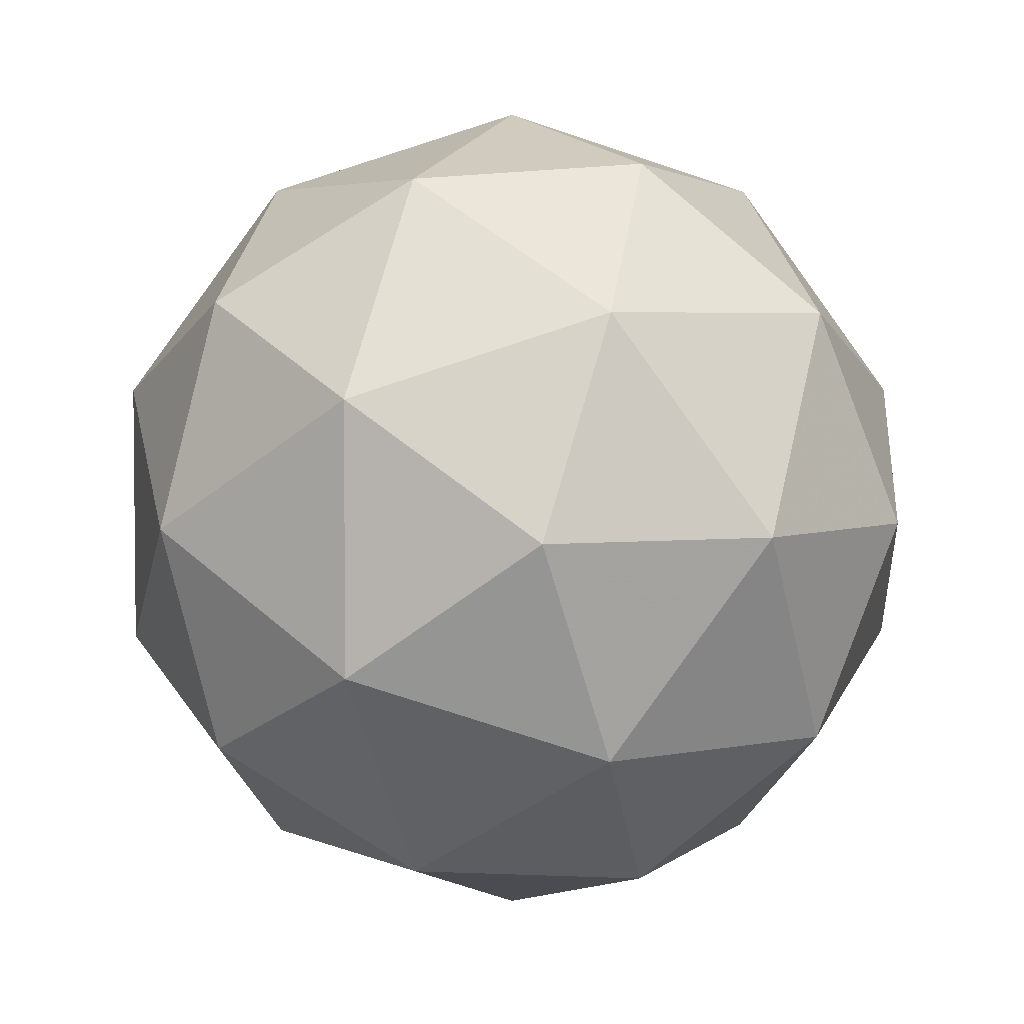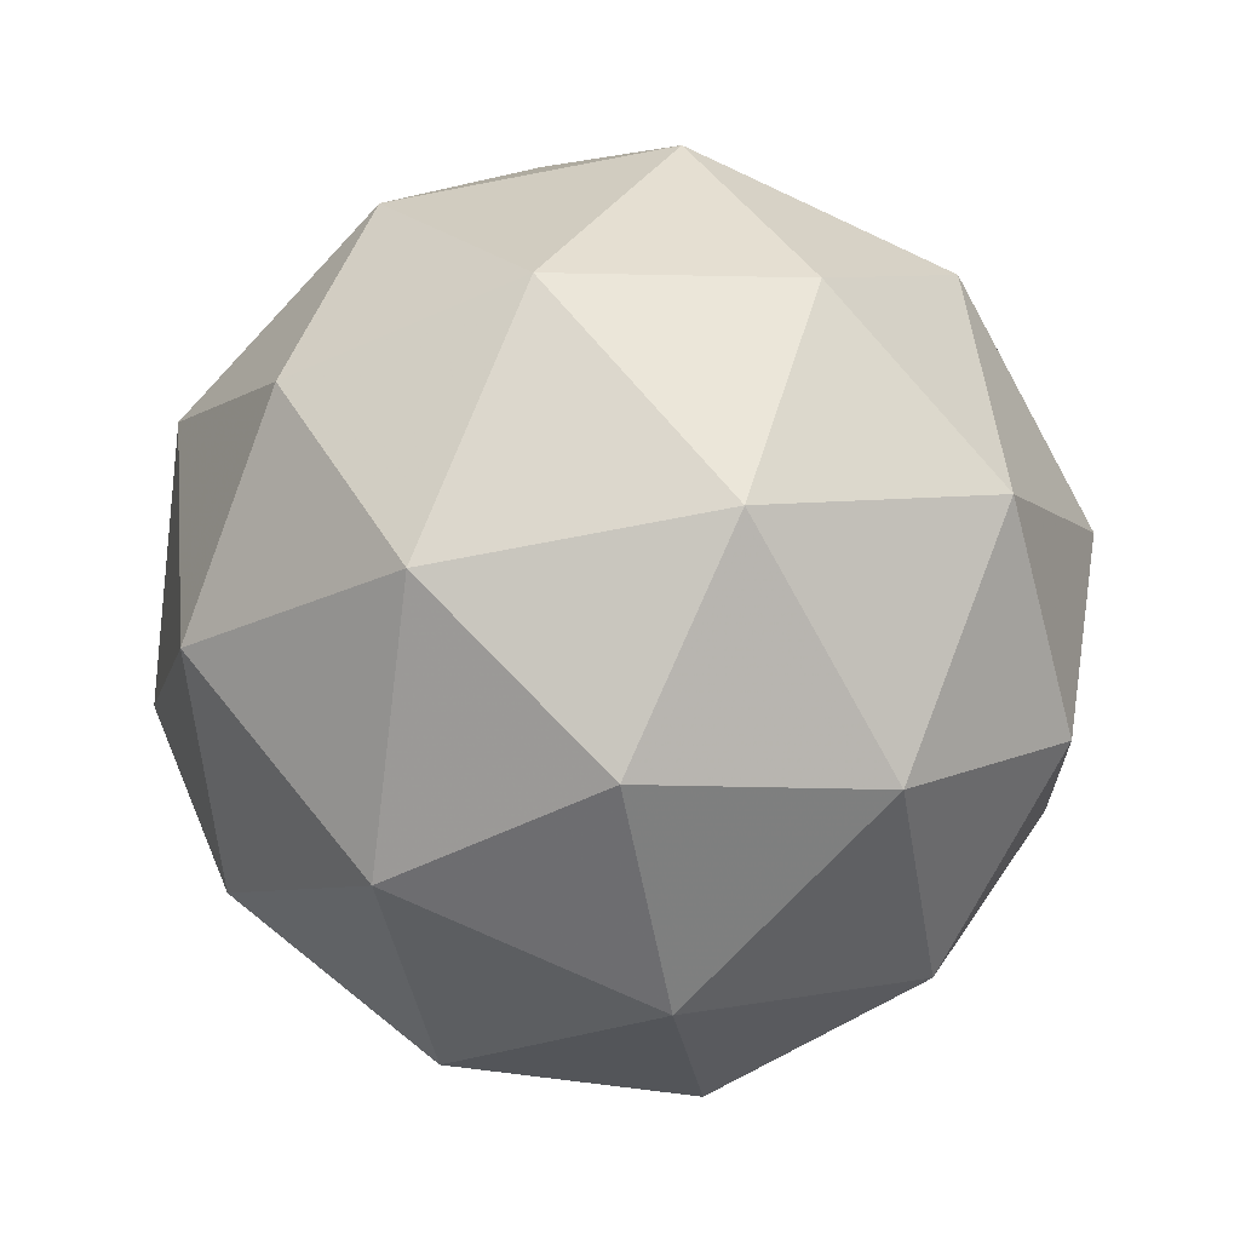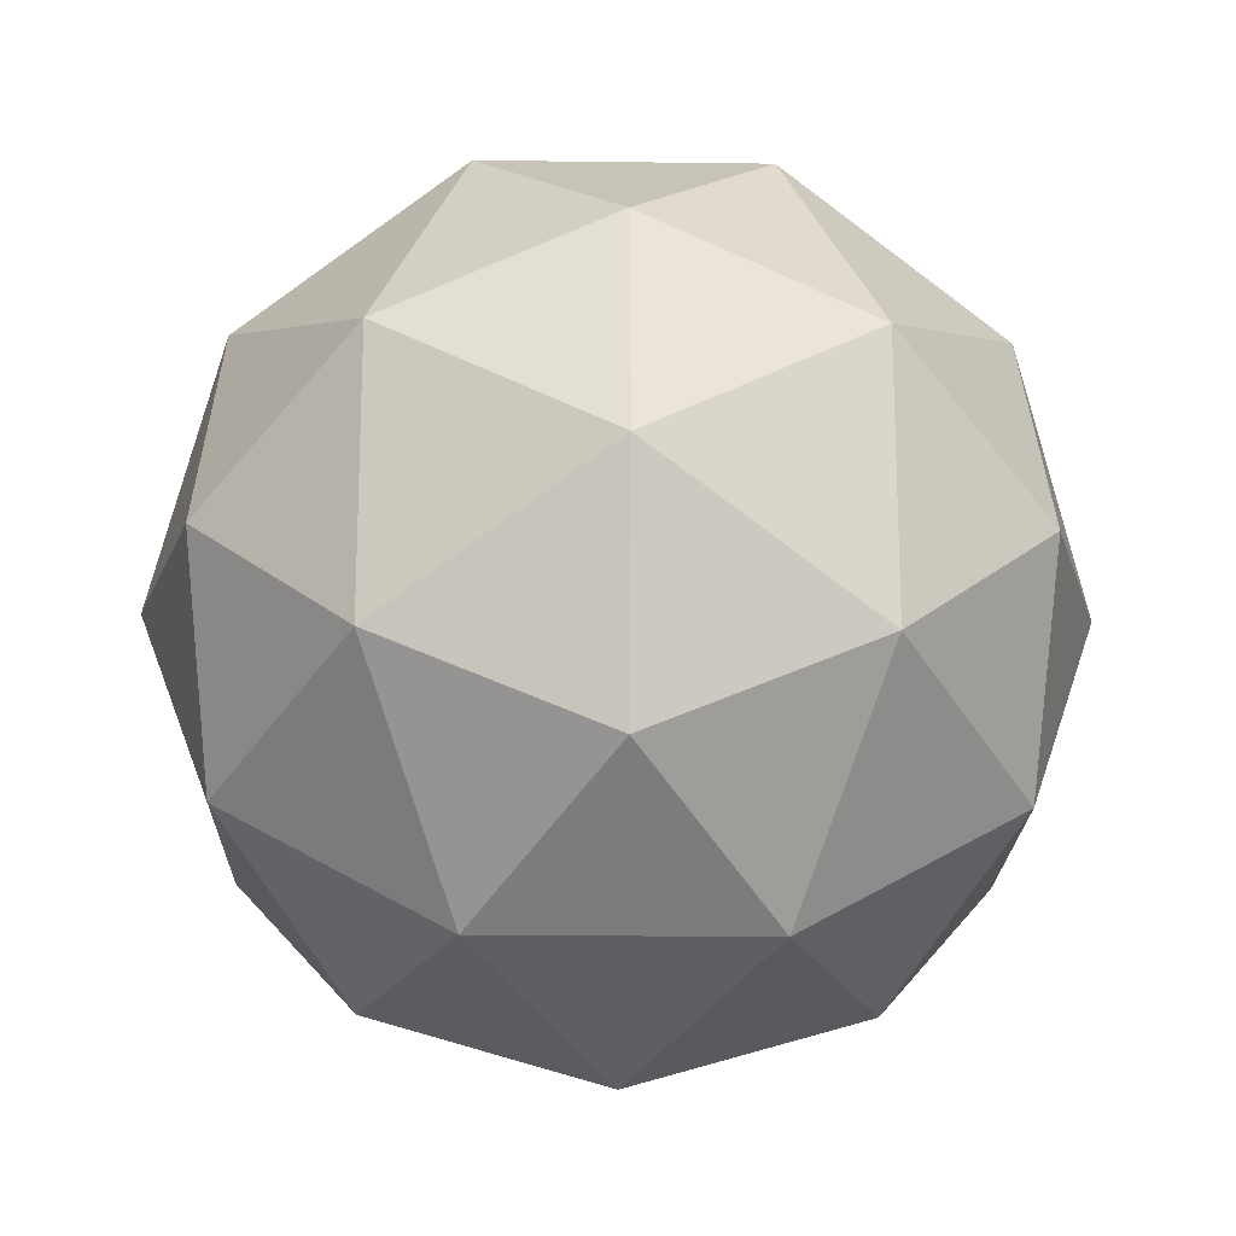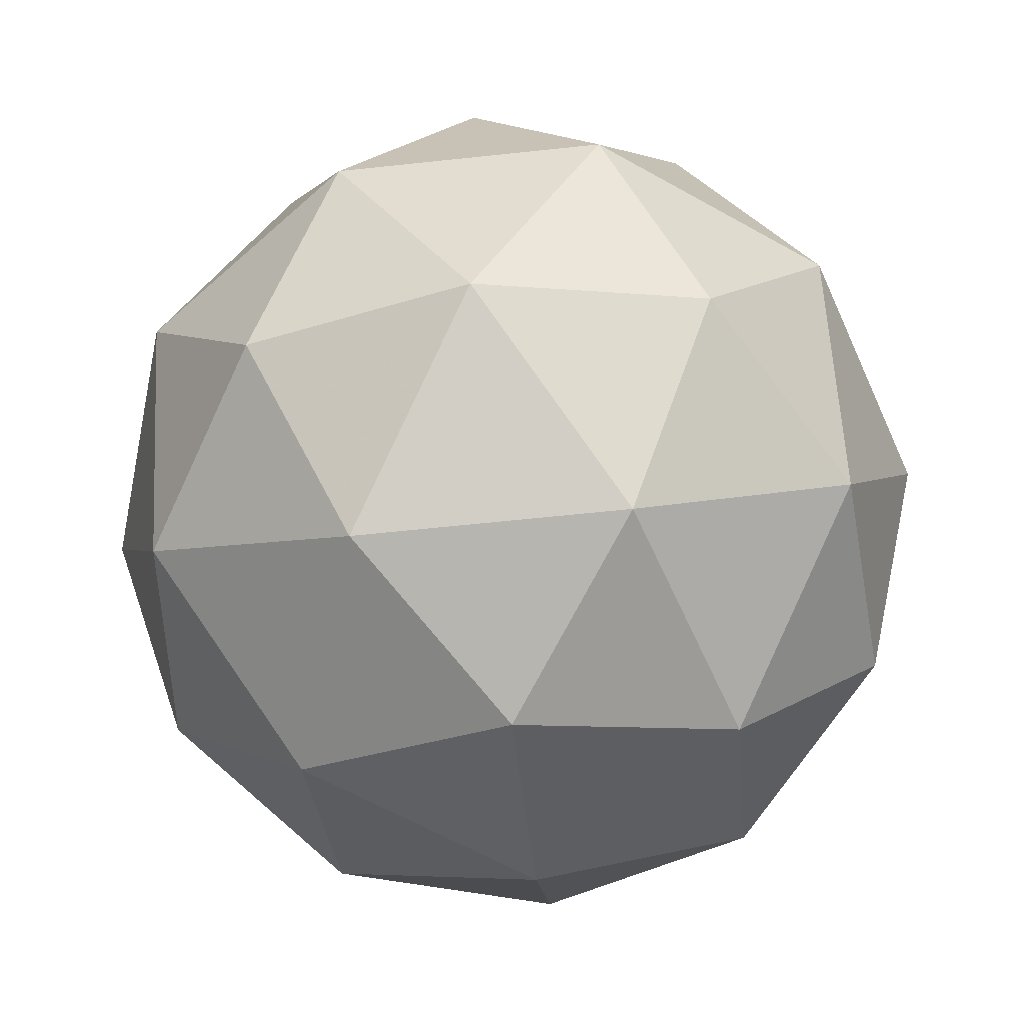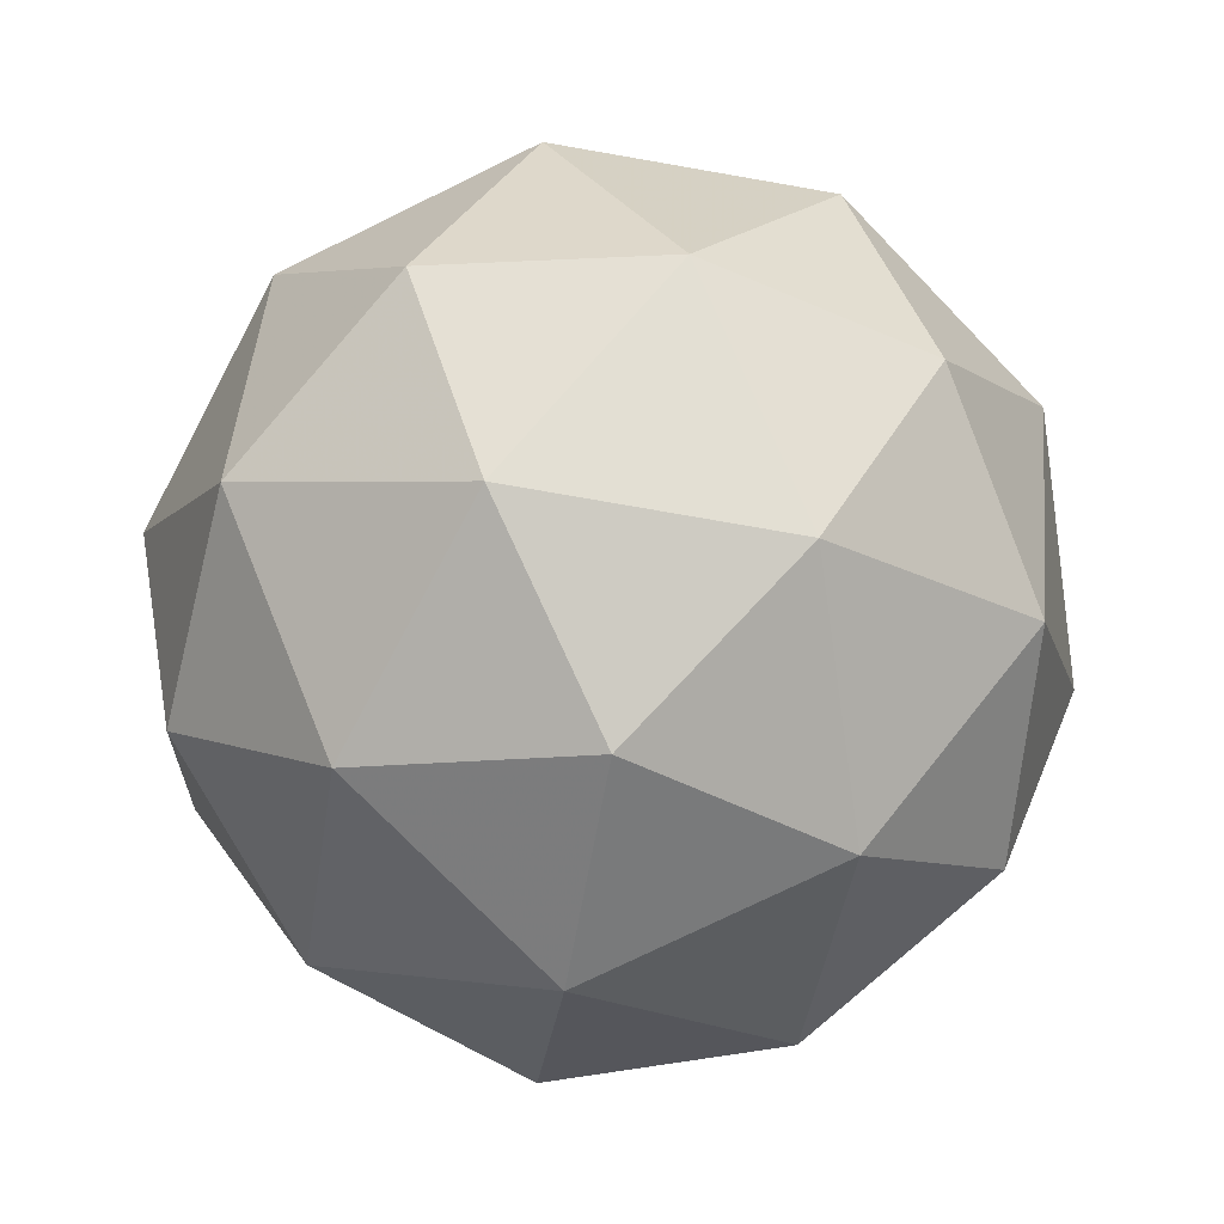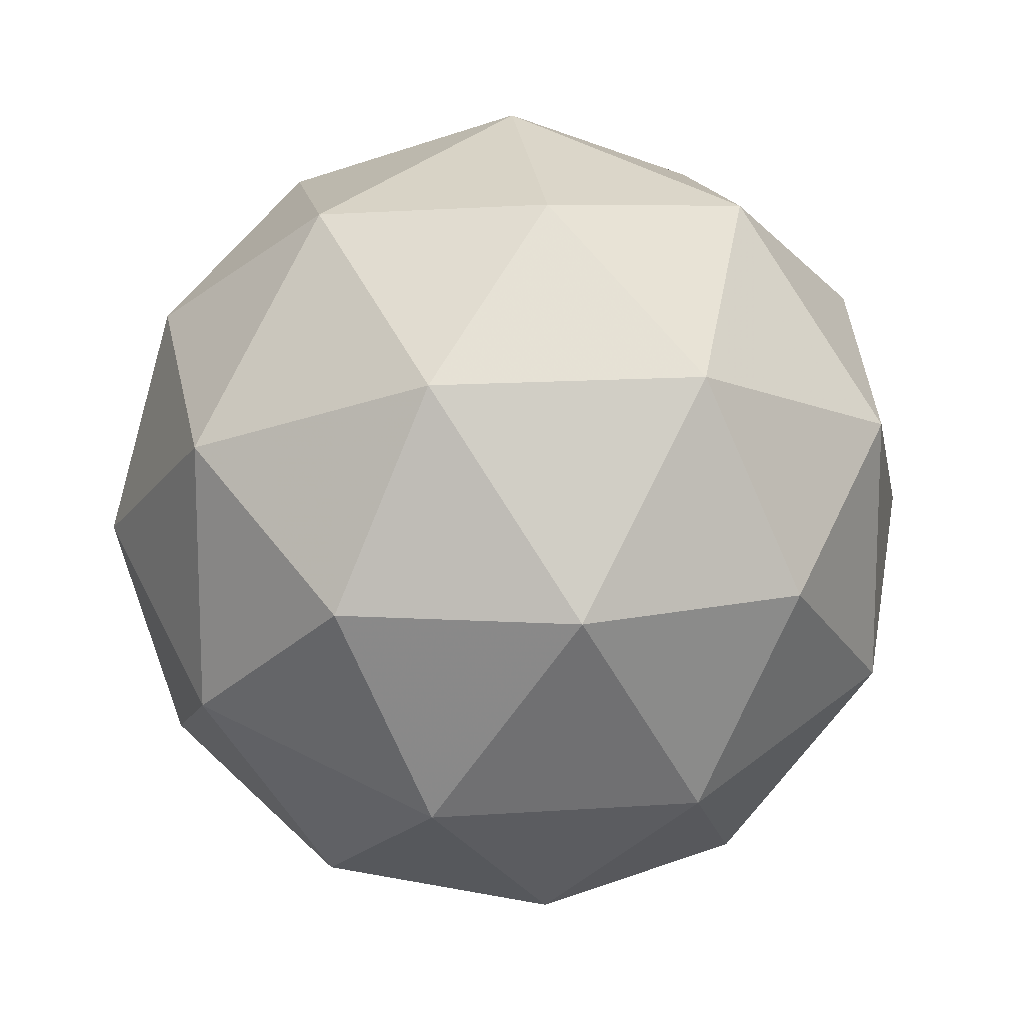
<metadata>
{"format":"obj","ext":"obj","renderer":"f3d","projection":"perspective","resolution":1024,"background":"white","views":[{"elev":4.0,"azim":112.8,"up":"+Z"},{"elev":-72.9,"azim":100.9,"up":"+Y"},{"elev":-19.7,"azim":-123.1,"up":"+Z"},{"elev":-62.2,"azim":-119.8,"up":"+Y"},{"elev":-75.1,"azim":-63.9,"up":"+Y"},{"elev":14.3,"azim":-40.5,"up":"+Z"}]}
</metadata>
<code>
g PLNR-i6-g150-s1039
v -4430 -4394 5143
v -4341 -4362 5207
v -4465 -4362 5248
v -4278 -4278 5253
v -4252 -4294 5143
v -4541 -4362 5143
v -4465 -4362 5038
v -4341 -4362 5078
v -4231 -4184 5207
v -4488 -4278 5321
v -4375 -4294 5312
v -4430 -4184 5353
v -4618 -4278 5143
v -4575 -4294 5248
v -4630 -4184 5207
v -4488 -4278 4964
v -4575 -4294 5038
v -4554 -4184 4973
v -4278 -4278 5032
v -4375 -4294 4973
v -4307 -4184 4973
v -4307 -4184 5312
v -4554 -4184 5312
v -4630 -4184 5078
v -4430 -4184 4933
v -4231 -4184 5078
v -4372 -4090 5321
v -4286 -4073 5248
v -4396 -4005 5248
v -4582 -4090 5253
v -4486 -4073 5312
v -4520 -4005 5207
v -4582 -4090 5032
v -4609 -4073 5143
v -4520 -4005 5078
v -4372 -4090 4964
v -4486 -4073 4973
v -4396 -4005 5038
v -4243 -4090 5143
v -4286 -4073 5038
v -4320 -4005 5143
v -4430 -3974 5143
f 1 2 3
f 4 2 5
f 1 3 6
f 1 6 7
f 1 7 8
f 4 5 9
f 10 11 12
f 13 14 15
f 16 17 18
f 19 20 21
f 4 9 22
f 10 12 23
f 13 15 24
f 16 18 25
f 19 21 26
f 27 28 29
f 30 31 32
f 33 34 35
f 36 37 38
f 39 40 41
f 41 38 42
f 41 40 38
f 40 36 38
f 38 35 42
f 38 37 35
f 37 33 35
f 35 32 42
f 35 34 32
f 34 30 32
f 32 29 42
f 32 31 29
f 31 27 29
f 29 41 42
f 29 28 41
f 28 39 41
f 26 40 39
f 26 21 40
f 21 36 40
f 25 37 36
f 25 18 37
f 18 33 37
f 24 34 33
f 24 15 34
f 15 30 34
f 23 31 30
f 23 12 31
f 12 27 31
f 22 28 27
f 22 9 28
f 9 39 28
f 21 25 36
f 21 20 25
f 20 16 25
f 18 24 33
f 18 17 24
f 17 13 24
f 15 23 30
f 15 14 23
f 14 10 23
f 12 22 27
f 12 11 22
f 11 4 22
f 9 26 39
f 9 5 26
f 5 19 26
f 8 20 19
f 8 7 20
f 7 16 20
f 7 17 16
f 7 6 17
f 6 13 17
f 6 14 13
f 6 3 14
f 3 10 14
f 5 8 19
f 5 2 8
f 2 1 8
f 3 11 10
f 3 2 11
f 2 4 11
f 2 4 11

</code>
